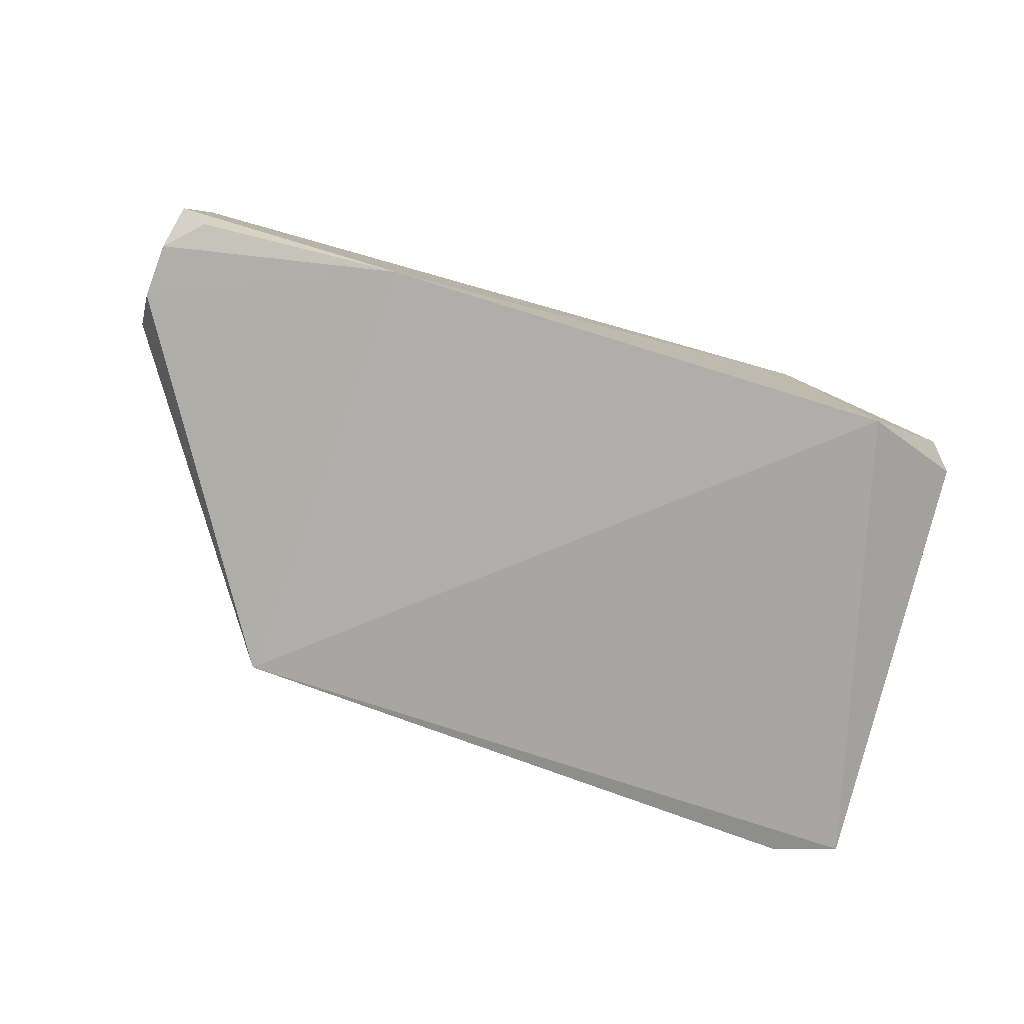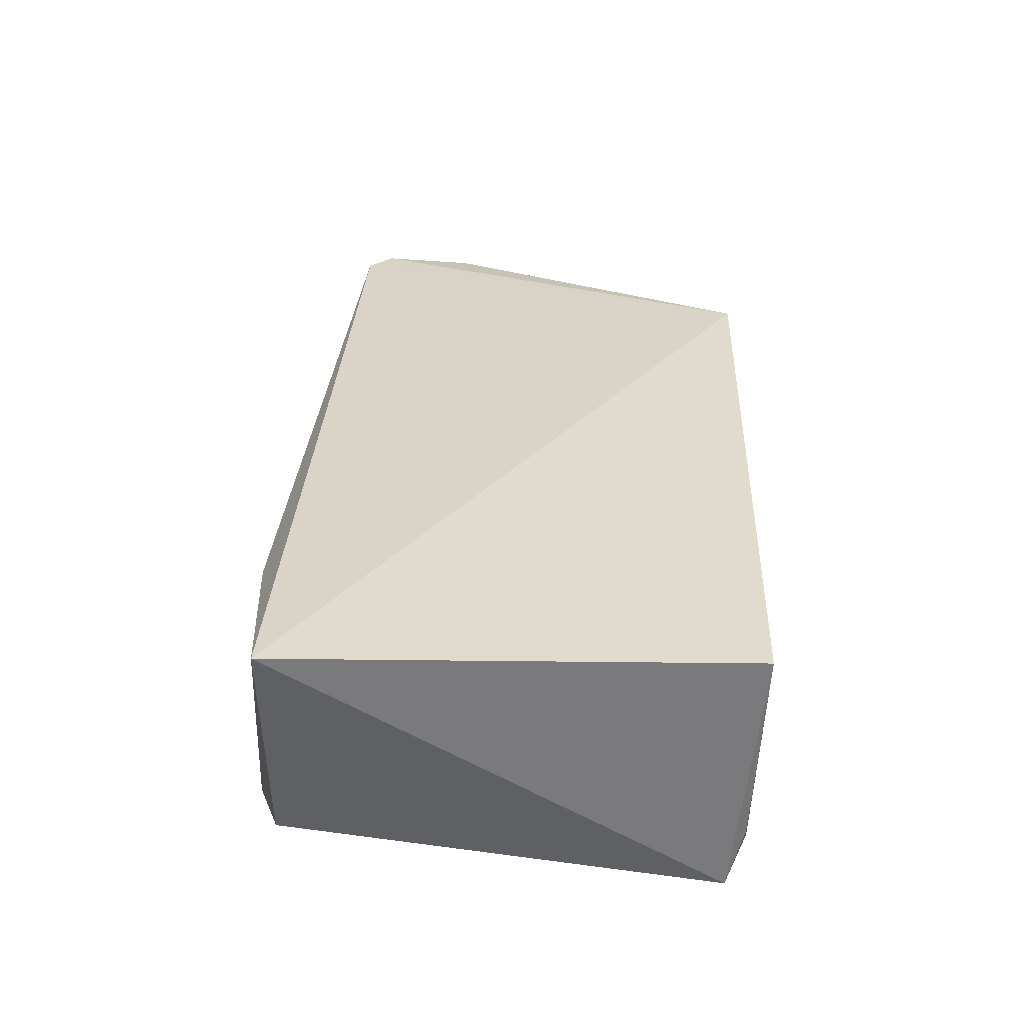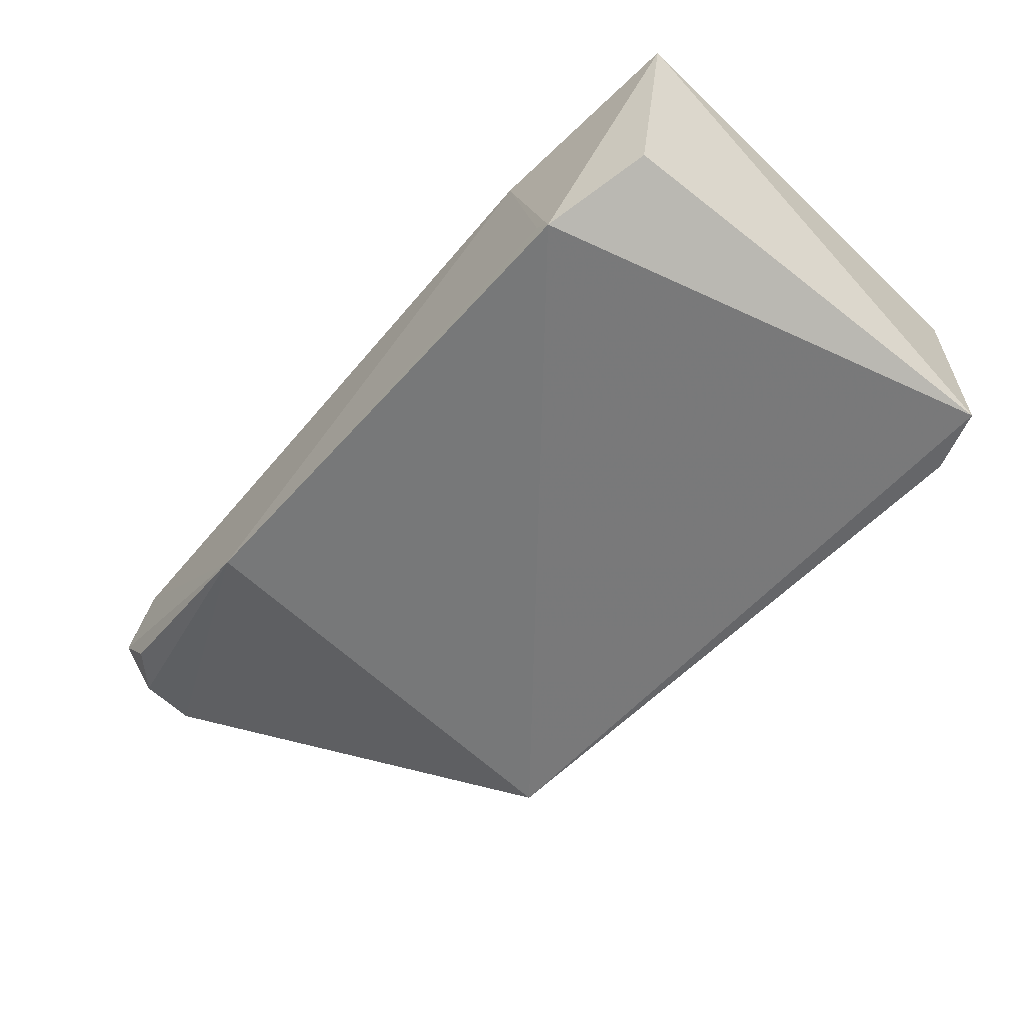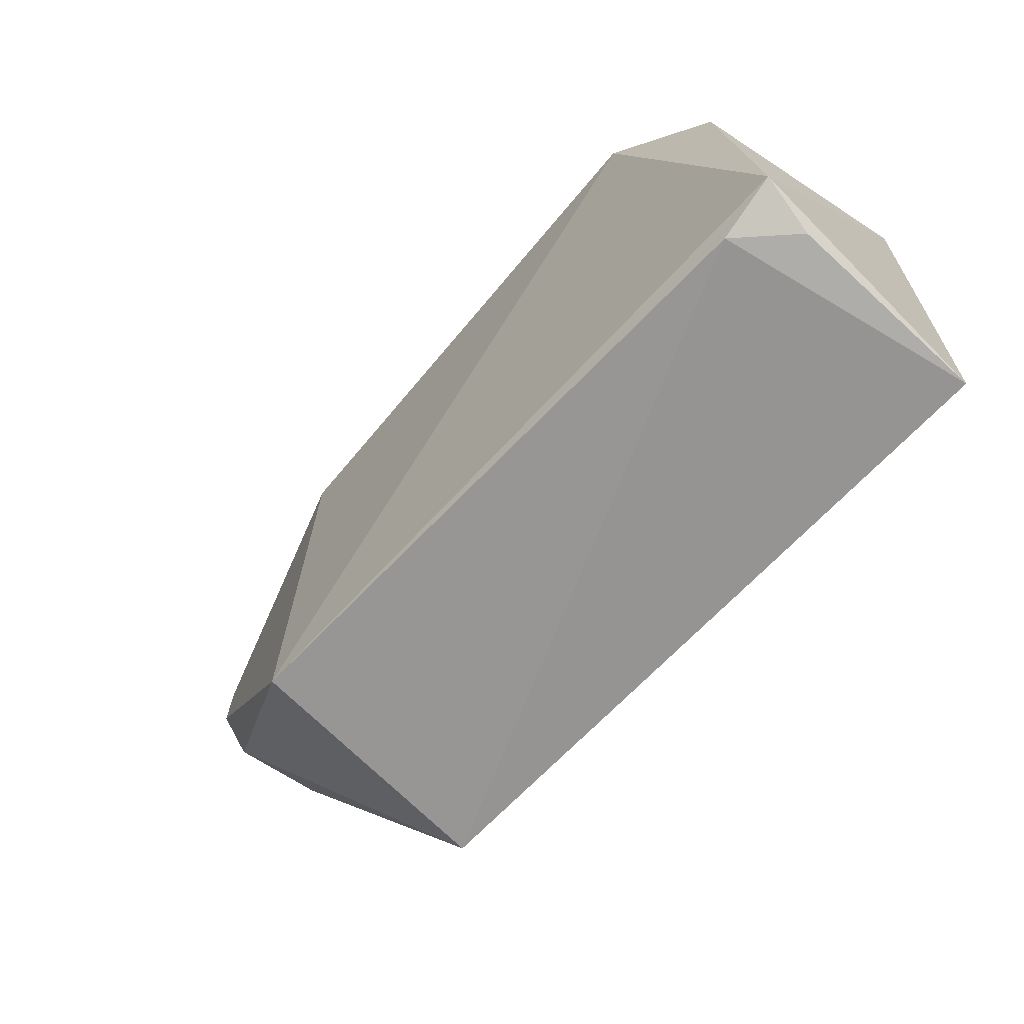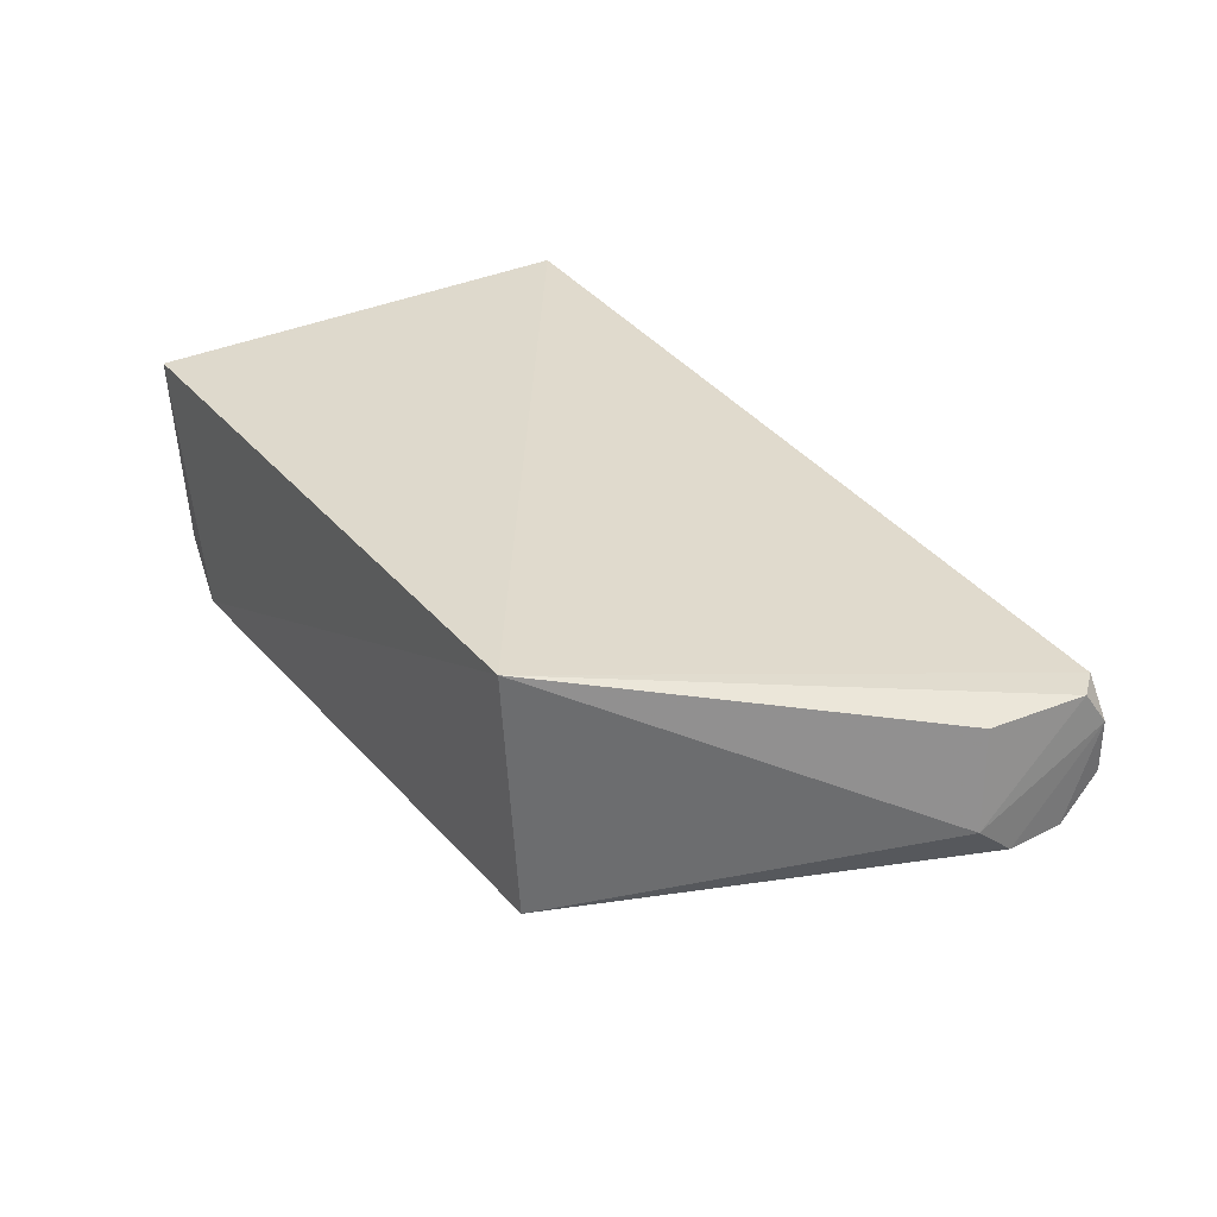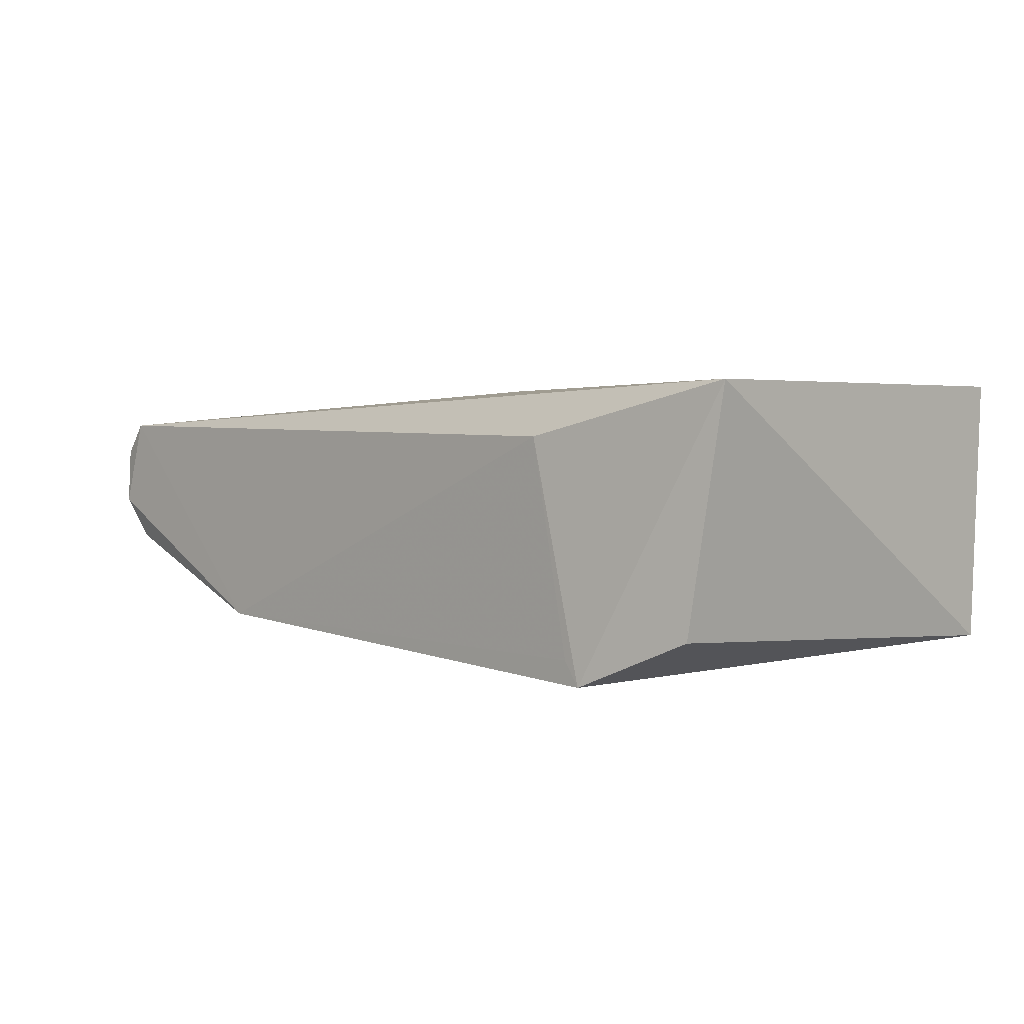
<metadata>
{"format":"obj","ext":"obj","renderer":"f3d","projection":"perspective","resolution":1024,"background":"white","views":[{"elev":-76.8,"azim":-19.6,"up":"+Y"},{"elev":33.2,"azim":91.4,"up":"+Y"},{"elev":-59.6,"azim":46.6,"up":"+Y"},{"elev":-66.2,"azim":46.8,"up":"+Z"},{"elev":32.1,"azim":-123.3,"up":"+Y"},{"elev":3.0,"azim":42.9,"up":"+Y"}]}
</metadata>
<code>
v -0.06233 -0.03619 0.0358
v -0.06529 -0.05326 0.03578
v -0.06305 -0.05104 0.003079
v -0.1116 -0.03627 0.001746
v -0.1287 -0.04178 0.03374
v -0.0628 -0.03632 0.002347
v -0.0623 -0.05521 0.004349
v -0.07268 -0.05664 0.03803
v -0.1268 -0.03941 0.03399
v -0.06681 -0.05481 0.002513
v -0.1278 -0.03951 0.02509
v -0.07727 -0.03994 0.03736
v -0.1106 -0.05457 0.03619
v -0.1284 -0.03941 0.03211
v -0.1282 -0.04592 0.03432
v -0.07387 -0.05492 0.03794
v -0.1112 -0.05488 0.003084
v -0.1285 -0.04638 0.02448
v -0.1284 -0.04871 0.03133
v -0.1285 -0.04878 0.02723
v -0.1259 -0.04899 0.03408
f 6 4 1
f 7 1 2
f 7 6 1
f 7 3 6
f 8 2 1
f 8 7 2
f 9 1 4
f 10 6 3
f 10 4 6
f 10 3 7
f 12 8 1
f 12 1 9
f 13 12 9
f 14 9 4
f 14 4 11
f 14 5 9
f 15 13 9
f 15 9 5
f 16 13 8
f 16 8 12
f 16 12 13
f 17 4 10
f 17 10 7
f 17 7 8
f 17 8 13
f 18 14 11
f 18 5 14
f 18 11 4
f 18 4 17
f 19 15 5
f 20 19 5
f 20 5 18
f 20 18 17
f 20 17 13
f 20 13 19
f 21 19 13
f 21 13 15
f 21 15 19

</code>
